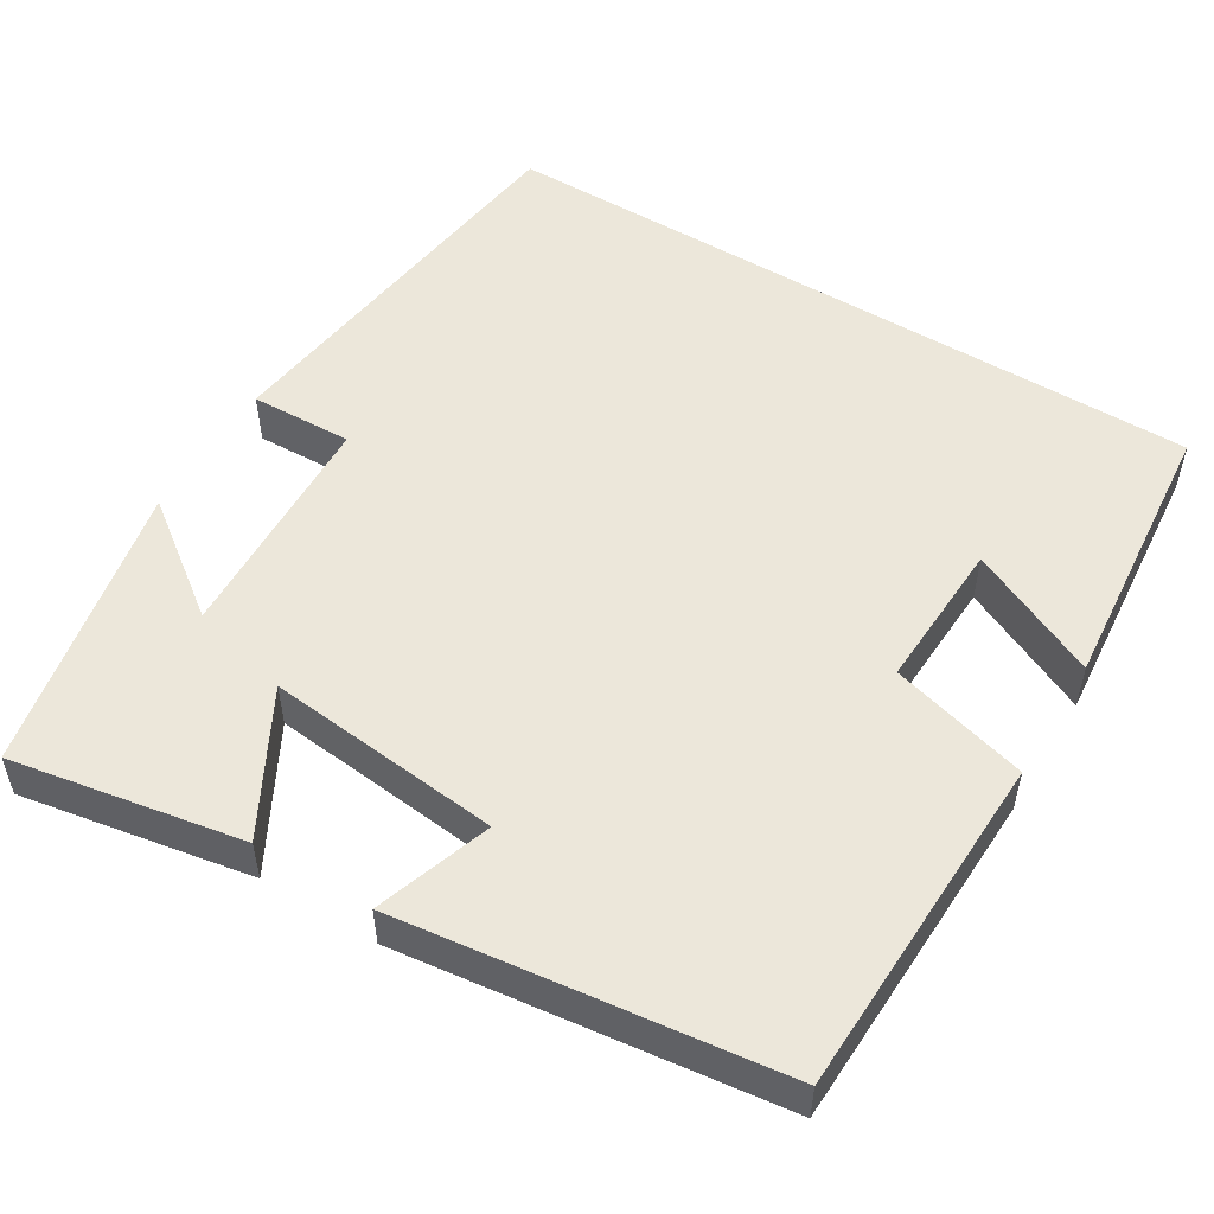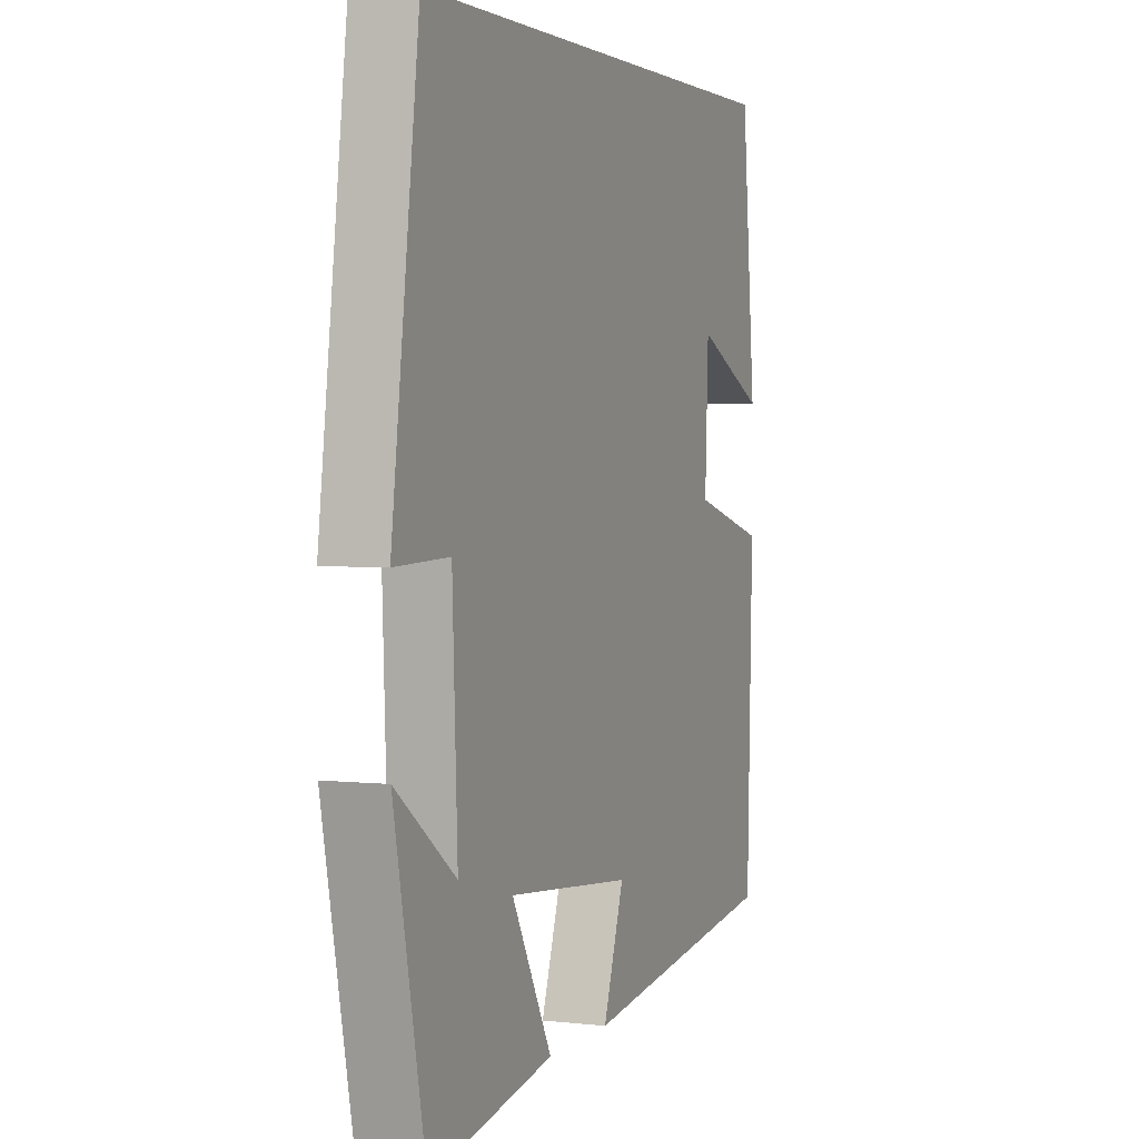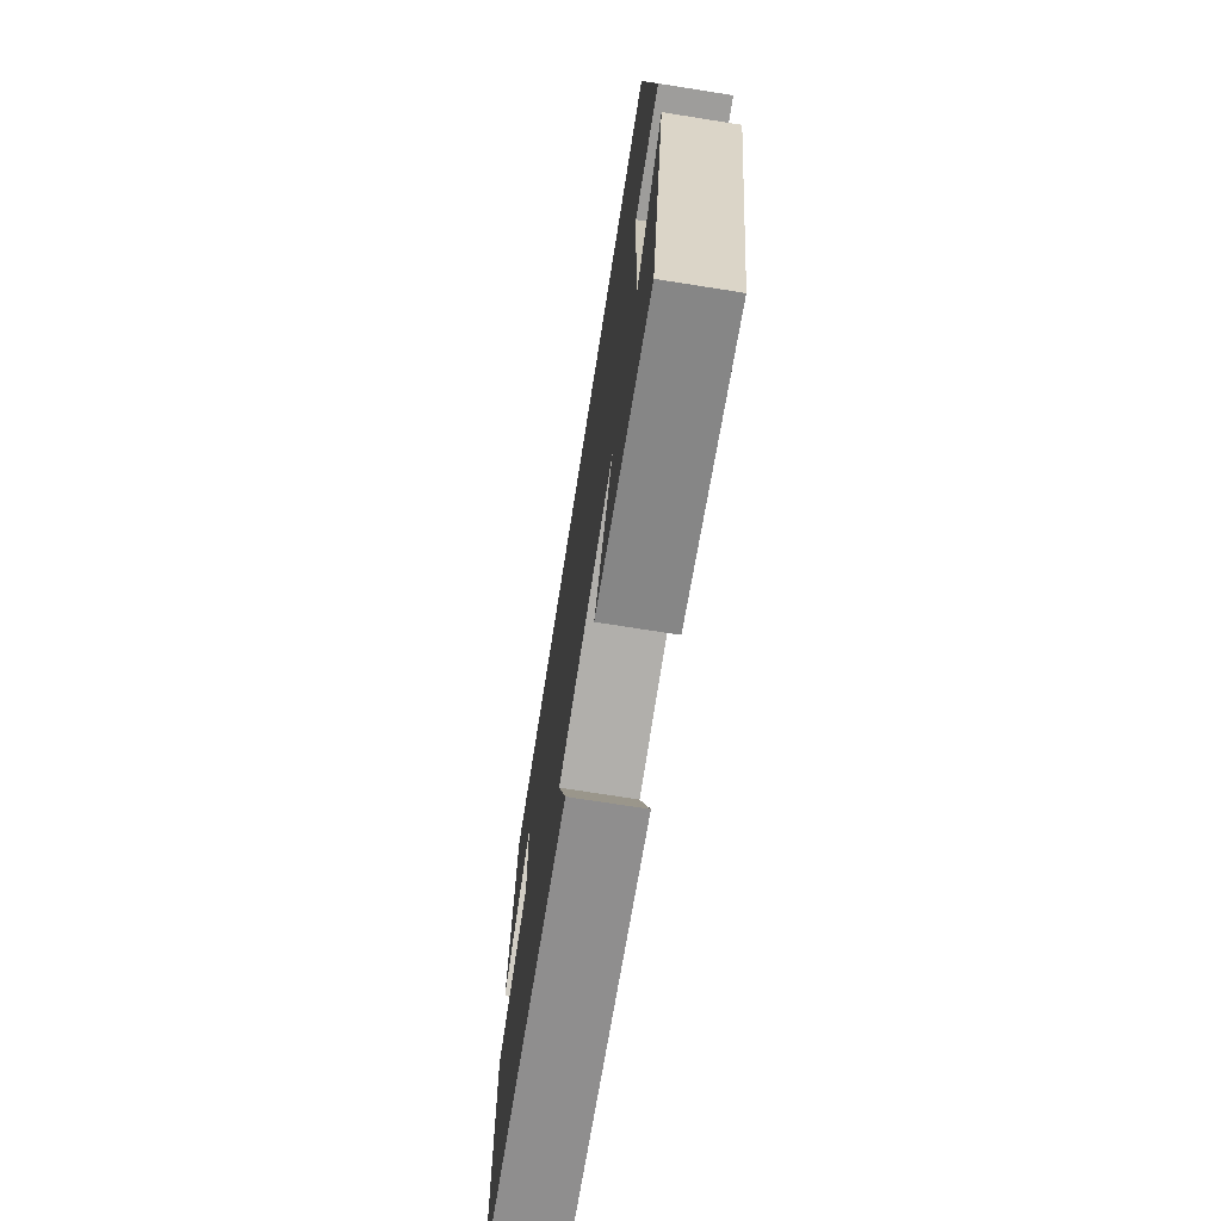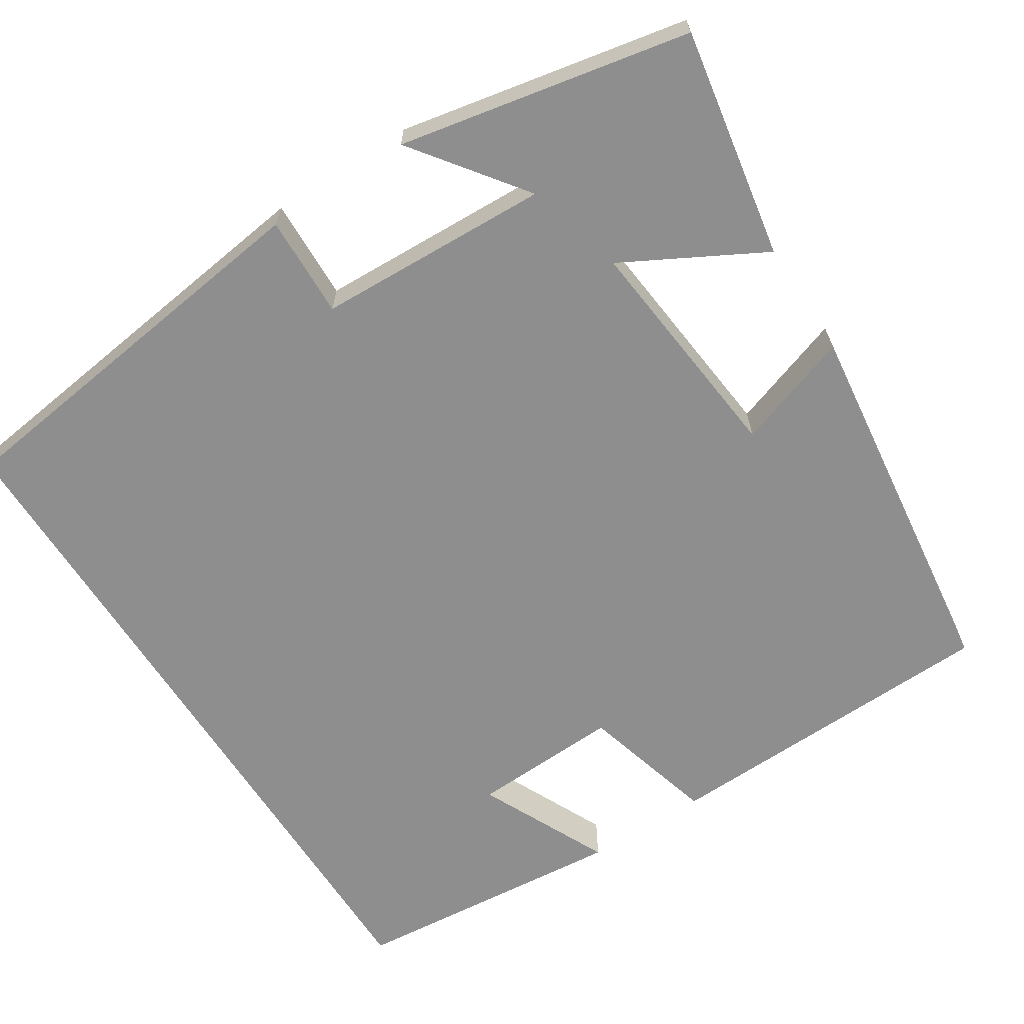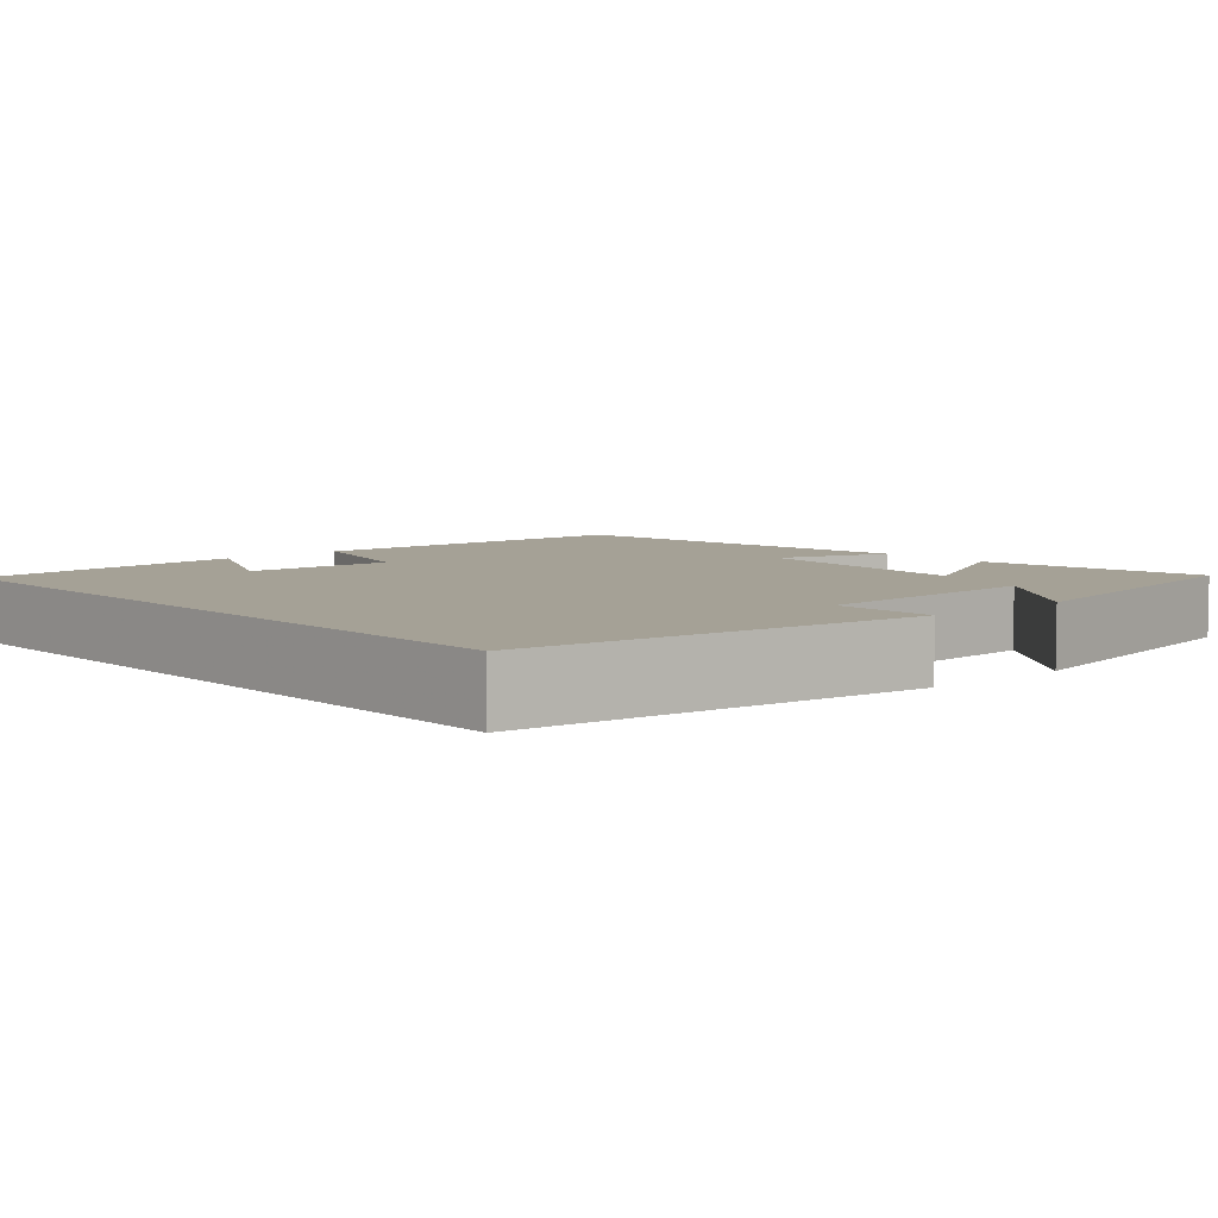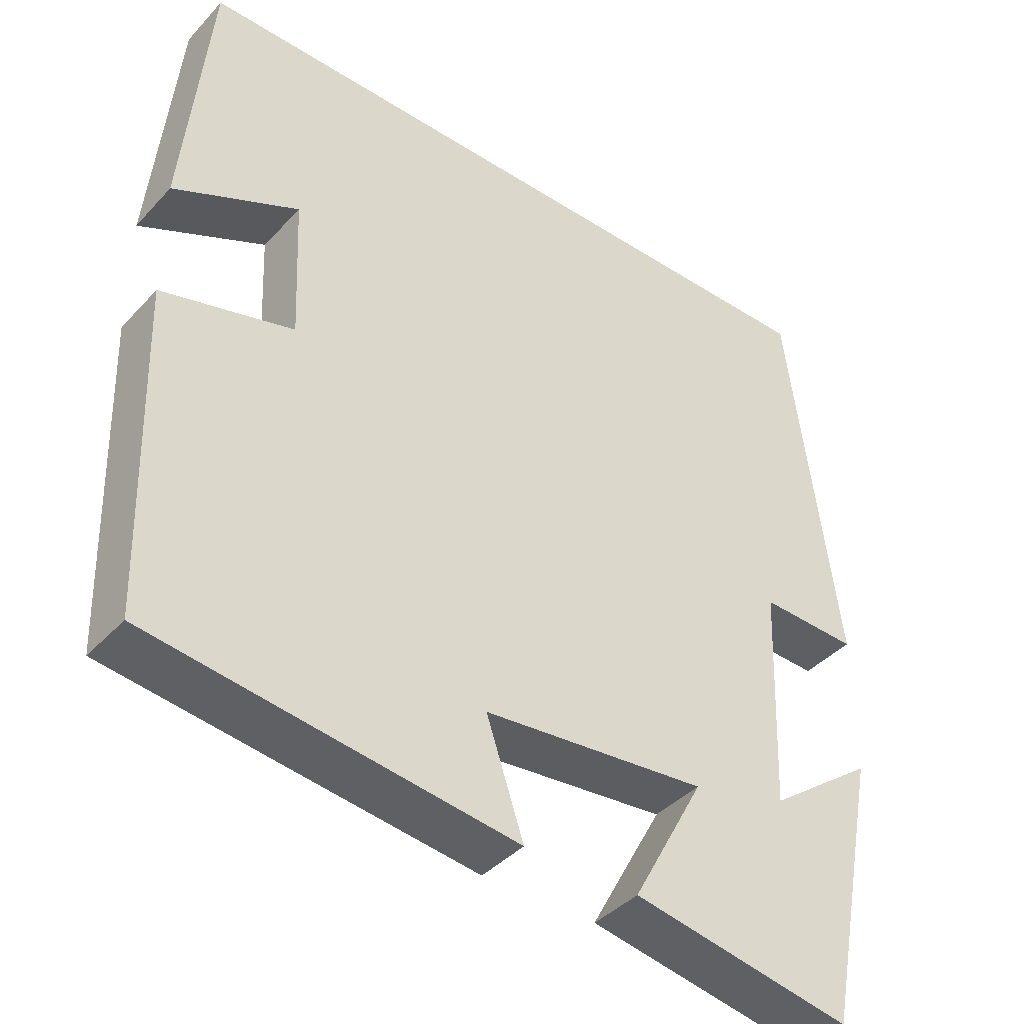
<metadata>
{"format":"obj","ext":"obj","renderer":"f3d","projection":"perspective","resolution":1024,"background":"white","views":[{"elev":52.6,"azim":-148.6,"up":"+Y"},{"elev":2.8,"azim":111.8,"up":"+Z"},{"elev":-72.3,"azim":81.0,"up":"+Z"},{"elev":-65.0,"azim":122.7,"up":"+Y"},{"elev":6.0,"azim":48.4,"up":"+Y"},{"elev":-40.6,"azim":-38.1,"up":"+Z"}]}
</metadata>
<code>
v -0.487 0.07 -0.44
v -0.5 0.07 -0.008
v -0.328 0.07 0.039
v -0.336 0.07 0.227
v -0.5 0.07 0.15
v -0.467 0.07 0.5
v 0.436 0.07 0.5
v 0.5 0.07 -0.001
v 0.372 0.07 0.003
v 0.36 0.07 -0.291
v 0.5 0.07 -0.187
v 0.427 0.07 -0.552
v 0.138 0.07 -0.5
v 0.233 0.07 -0.325
v -0.061 0.07 -0.355
v -0.012 0.07 -0.5
v -0.487 0 -0.44
v -0.5 0 -0.008
v -0.328 0 0.039
v -0.336 0 0.227
v -0.5 0 0.15
v -0.467 0 0.5
v 0.436 0 0.5
v 0.5 0 -0.001
v 0.372 0 0.003
v 0.36 0 -0.291
v 0.5 0 -0.187
v 0.427 0 -0.552
v 0.138 0 -0.5
v 0.233 0 -0.325
v -0.061 0 -0.355
v -0.012 0 -0.5
f 15 16 1 2
f 14 15 2 3
f 12 13 14
f 10 11 12
f 10 12 14
f 9 10 14 3
f 4 5 6
f 4 6 7 8
f 3 4 8 9
f 18 17 32 31
f 19 18 31 30
f 30 29 28
f 28 27 26
f 30 28 26
f 19 30 26 25
f 22 21 20
f 24 23 22 20
f 25 24 20 19
f 1 17 18 2
f 2 18 19 3
f 3 19 20 4
f 4 20 21 5
f 5 21 22 6
f 6 22 23 7
f 7 23 24 8
f 8 24 25 9
f 9 25 26 10
f 10 26 27 11
f 11 27 28 12
f 12 28 29 13
f 13 29 30 14
f 14 30 31 15
f 15 31 32 16
f 16 32 17 1

</code>
